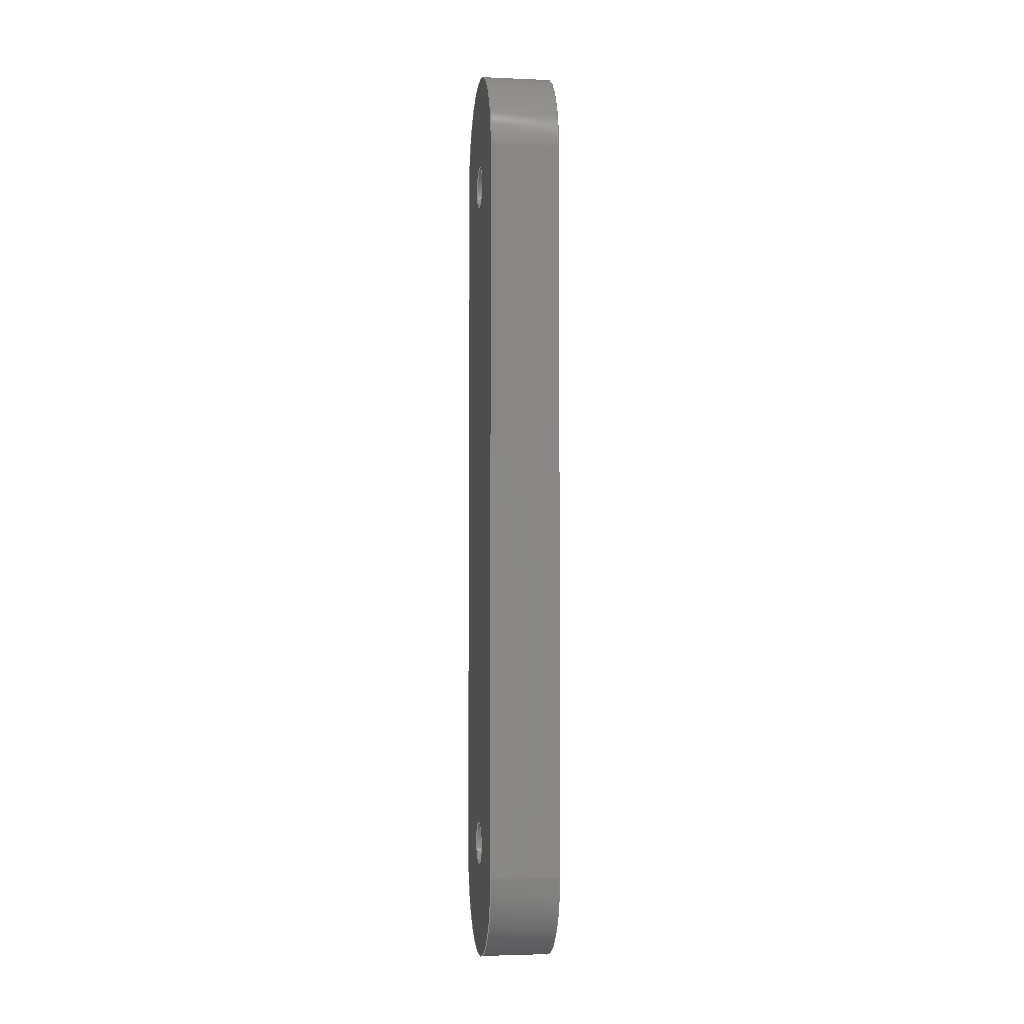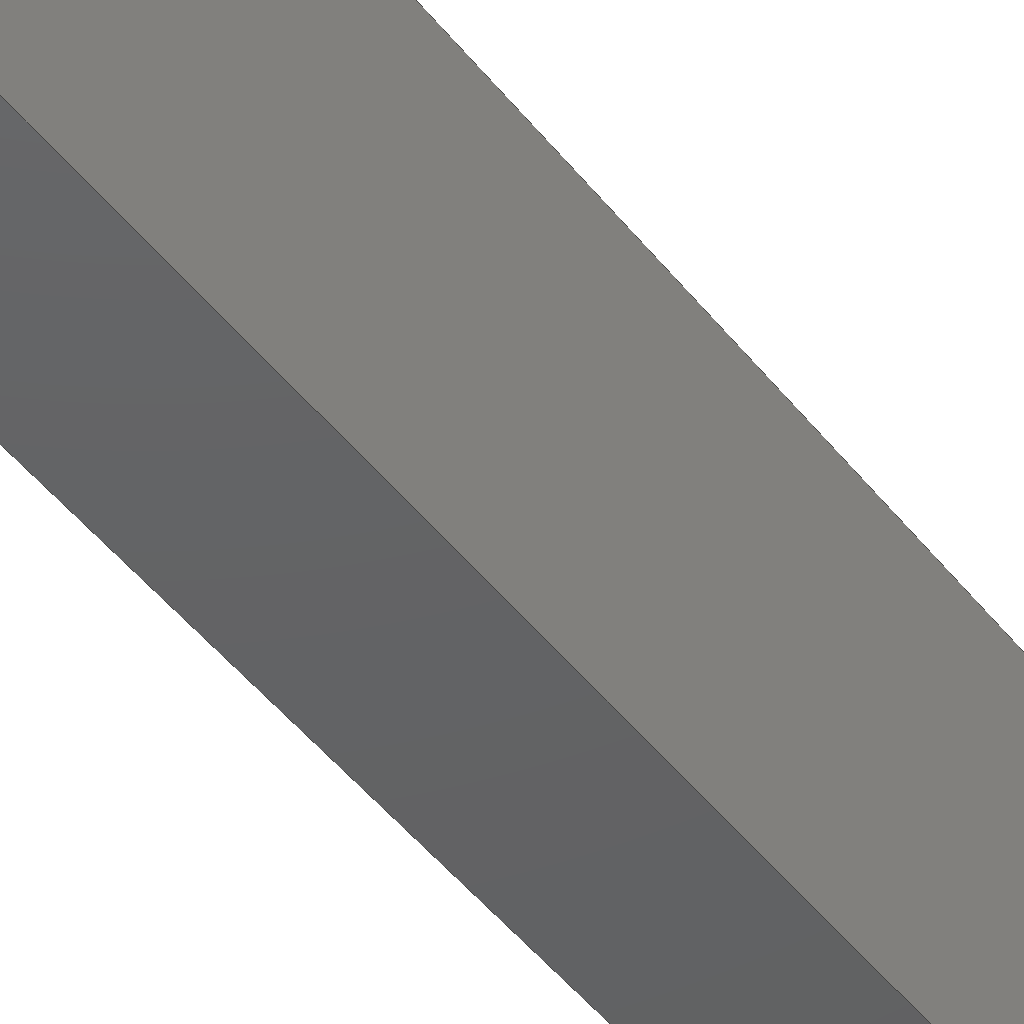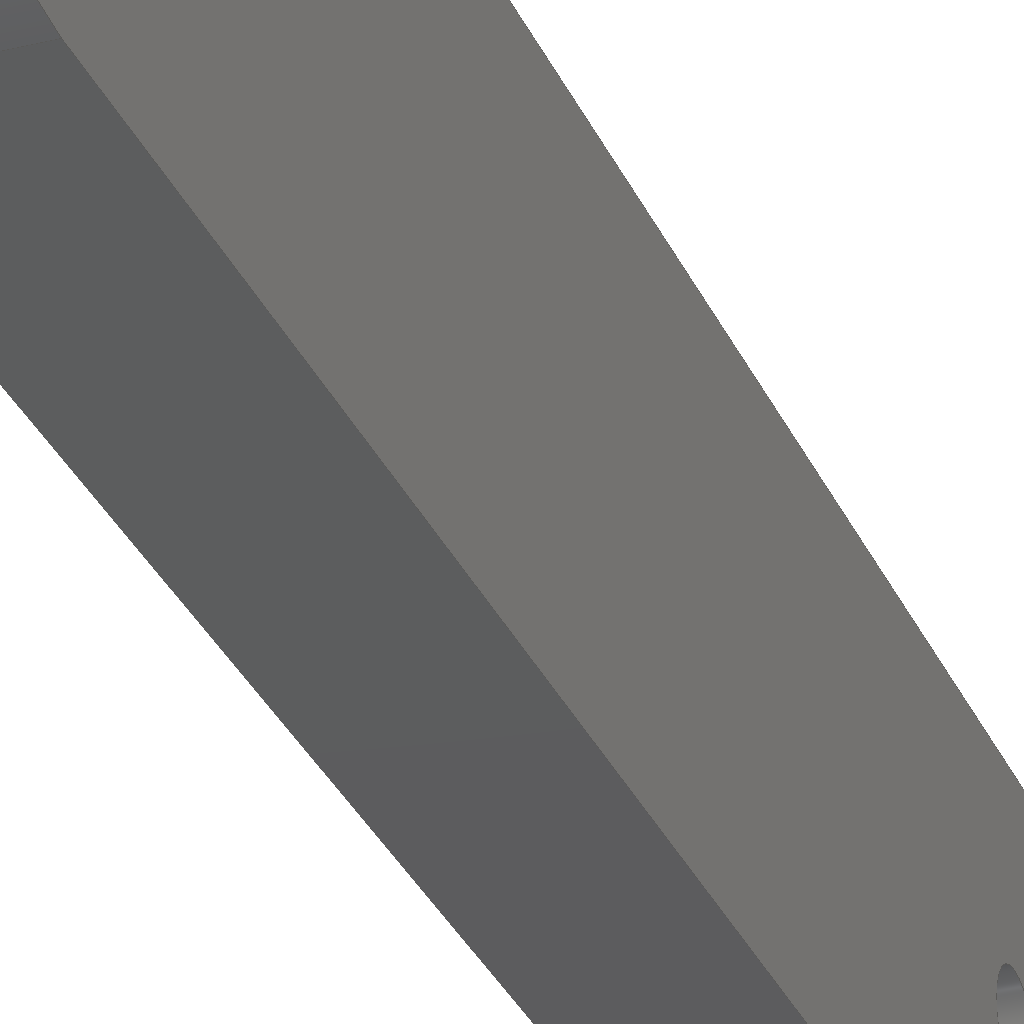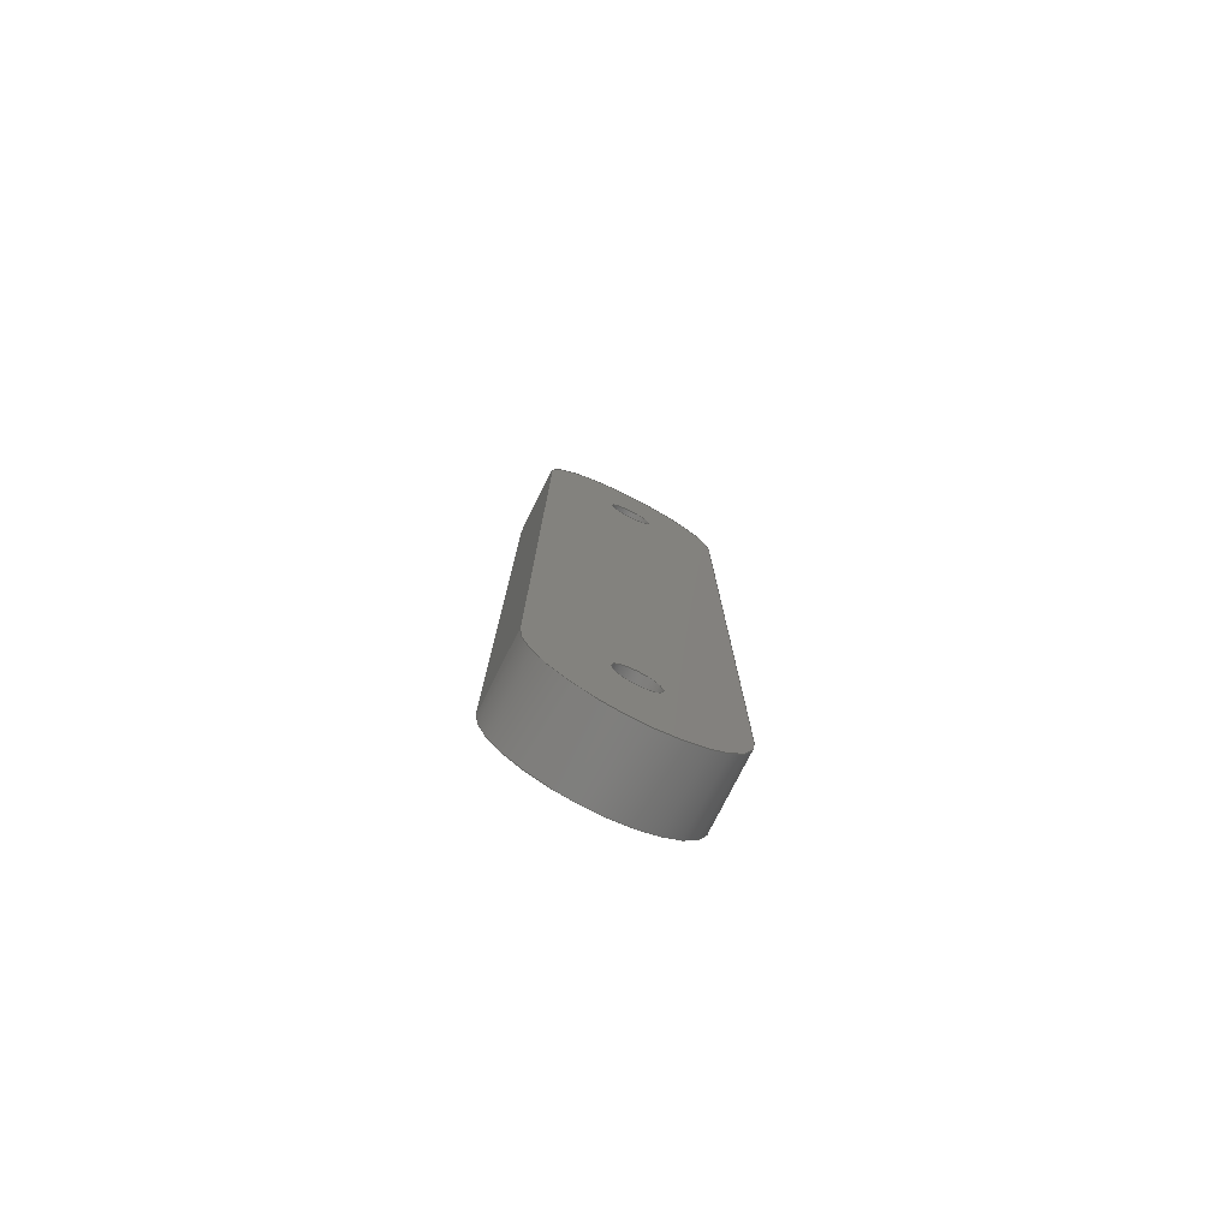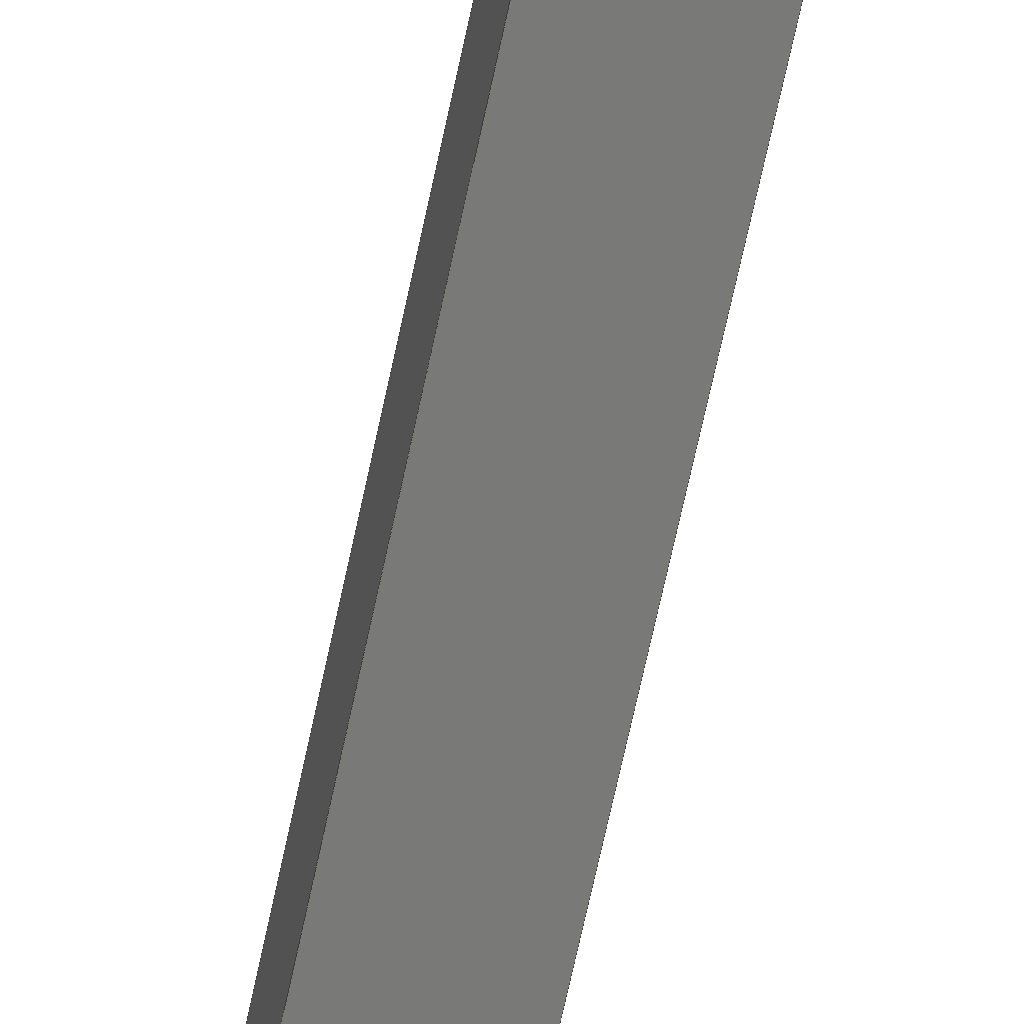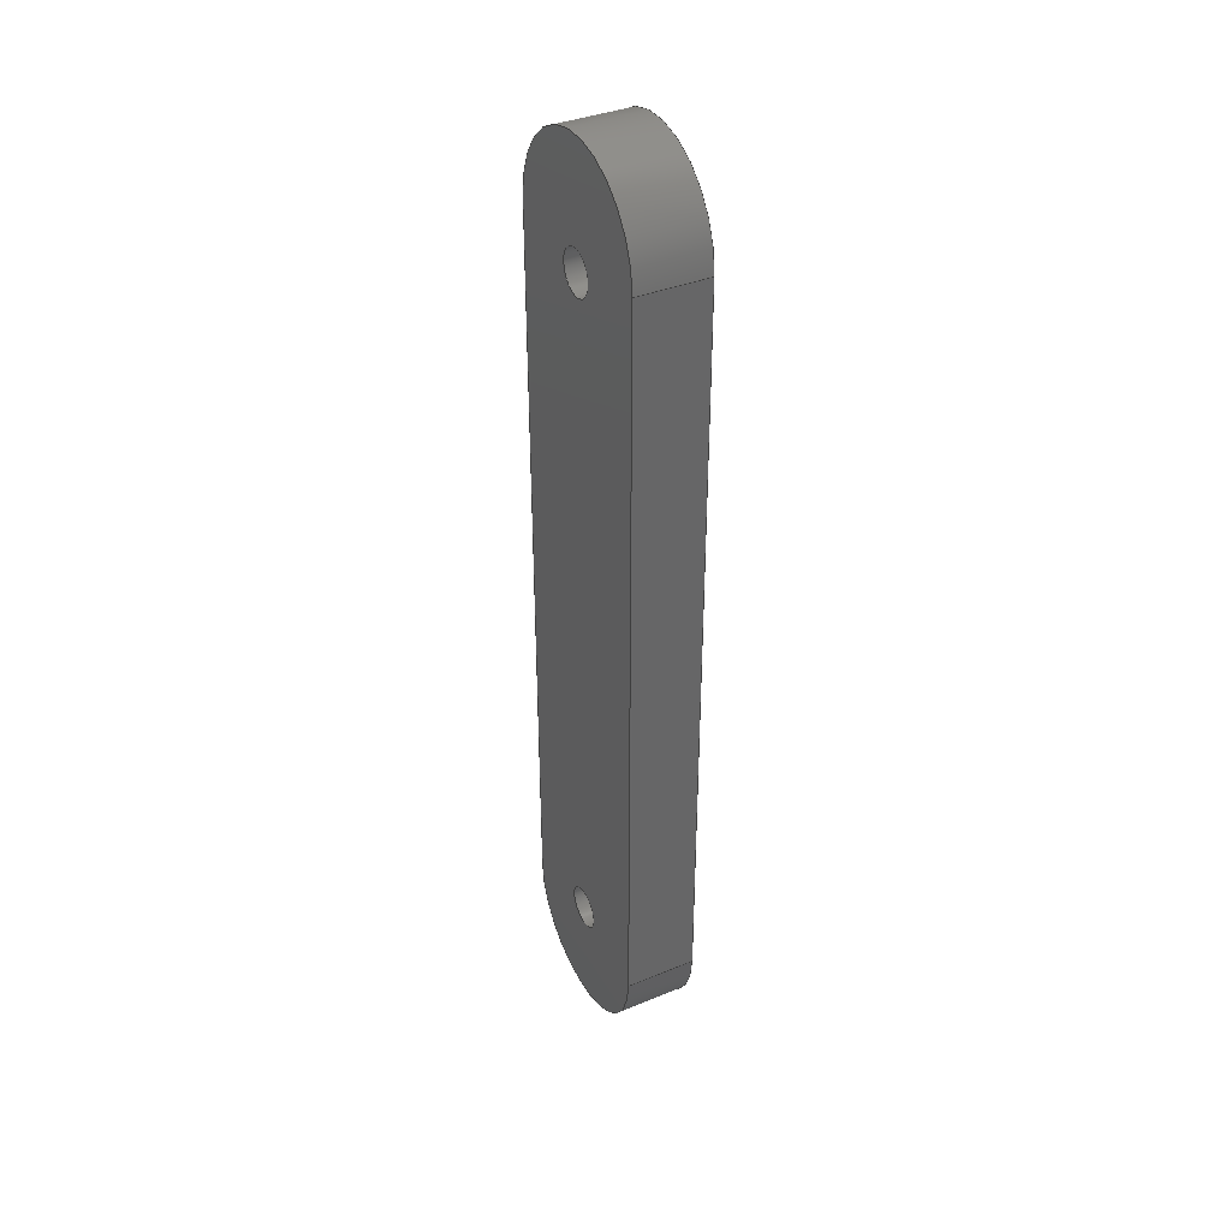
<metadata>
{"format":"step","ext":"step","renderer":"f3d","projection":"perspective","resolution":1024,"background":"white","views":[{"elev":-3.1,"azim":-8.2,"up":"+Y"},{"elev":-44.5,"azim":-145.3,"up":"+Z"},{"elev":-30.1,"azim":-159.8,"up":"+Z"},{"elev":-77.5,"azim":63.2,"up":"+Y"},{"elev":-72.0,"azim":167.7,"up":"+Z"},{"elev":37.5,"azim":152.3,"up":"+Y"}]}
</metadata>
<code>
ISO-10303-21;
DATA;
#1=SHAPE_REPRESENTATION_RELATIONSHIP('','',#142,#2);
#2=ADVANCED_BREP_SHAPE_REPRESENTATION('',(#140),#240);
#3=CIRCLE('',#147,0.000919);
#4=CIRCLE('',#148,0.000919);
#5=CIRCLE('',#150,0.000919);
#6=CIRCLE('',#151,0.000919);
#7=CIRCLE('',#153,0.004);
#8=CIRCLE('',#154,0.004);
#9=CIRCLE('',#156,0.004);
#10=CIRCLE('',#157,0.004);
#11=CYLINDRICAL_SURFACE('',#146,0.000919);
#12=CYLINDRICAL_SURFACE('',#149,0.000919);
#13=CYLINDRICAL_SURFACE('',#158,0.004);
#14=CYLINDRICAL_SURFACE('',#159,0.004);
#15=ORIENTED_EDGE('',*,*,#47,.T.);
#16=ORIENTED_EDGE('',*,*,#48,.T.);
#17=ORIENTED_EDGE('',*,*,#49,.F.);
#18=ORIENTED_EDGE('',*,*,#50,.T.);
#19=ORIENTED_EDGE('',*,*,#51,.T.);
#20=ORIENTED_EDGE('',*,*,#52,.T.);
#21=ORIENTED_EDGE('',*,*,#53,.F.);
#22=ORIENTED_EDGE('',*,*,#54,.T.);
#23=ORIENTED_EDGE('',*,*,#55,.T.);
#24=ORIENTED_EDGE('',*,*,#56,.F.);
#25=ORIENTED_EDGE('',*,*,#57,.T.);
#26=ORIENTED_EDGE('',*,*,#58,.F.);
#27=ORIENTED_EDGE('',*,*,#57,.F.);
#28=ORIENTED_EDGE('',*,*,#55,.F.);
#29=ORIENTED_EDGE('',*,*,#53,.T.);
#30=ORIENTED_EDGE('',*,*,#59,.T.);
#31=ORIENTED_EDGE('',*,*,#47,.F.);
#32=ORIENTED_EDGE('',*,*,#60,.T.);
#33=ORIENTED_EDGE('',*,*,#58,.T.);
#34=ORIENTED_EDGE('',*,*,#56,.T.);
#35=ORIENTED_EDGE('',*,*,#61,.T.);
#36=ORIENTED_EDGE('',*,*,#51,.F.);
#37=ORIENTED_EDGE('',*,*,#62,.T.);
#38=ORIENTED_EDGE('',*,*,#49,.T.);
#39=ORIENTED_EDGE('',*,*,#48,.F.);
#40=ORIENTED_EDGE('',*,*,#59,.F.);
#41=ORIENTED_EDGE('',*,*,#52,.F.);
#42=ORIENTED_EDGE('',*,*,#61,.F.);
#43=ORIENTED_EDGE('',*,*,#62,.F.);
#44=ORIENTED_EDGE('',*,*,#54,.F.);
#45=ORIENTED_EDGE('',*,*,#60,.F.);
#46=ORIENTED_EDGE('',*,*,#50,.F.);
#47=EDGE_CURVE('',#63,#64,#75,.T.);
#48=EDGE_CURVE('',#64,#65,#76,.T.);
#49=EDGE_CURVE('',#66,#65,#77,.T.);
#50=EDGE_CURVE('',#66,#63,#78,.F.);
#51=EDGE_CURVE('',#67,#68,#79,.T.);
#52=EDGE_CURVE('',#68,#69,#80,.F.);
#53=EDGE_CURVE('',#70,#69,#81,.T.);
#54=EDGE_CURVE('',#70,#67,#82,.T.);
#55=EDGE_CURVE('',#71,#71,#3,.T.);
#56=EDGE_CURVE('',#72,#72,#4,.T.);
#57=EDGE_CURVE('',#73,#73,#5,.T.);
#58=EDGE_CURVE('',#74,#74,#6,.T.);
#59=EDGE_CURVE('',#69,#64,#7,.T.);
#60=EDGE_CURVE('',#63,#70,#8,.T.);
#61=EDGE_CURVE('',#65,#68,#9,.F.);
#62=EDGE_CURVE('',#67,#66,#10,.F.);
#63=VERTEX_POINT('',#205);
#64=VERTEX_POINT('',#206);
#65=VERTEX_POINT('',#208);
#66=VERTEX_POINT('',#210);
#67=VERTEX_POINT('',#214);
#68=VERTEX_POINT('',#215);
#69=VERTEX_POINT('',#217);
#70=VERTEX_POINT('',#219);
#71=VERTEX_POINT('',#223);
#72=VERTEX_POINT('',#225);
#73=VERTEX_POINT('',#228);
#74=VERTEX_POINT('',#230);
#75=LINE('',#204,#83);
#76=LINE('',#207,#84);
#77=LINE('',#209,#85);
#78=LINE('',#211,#86);
#79=LINE('',#213,#87);
#80=LINE('',#216,#88);
#81=LINE('',#218,#89);
#82=LINE('',#220,#90);
#83=VECTOR('',#164,1);
#84=VECTOR('',#165,1);
#85=VECTOR('',#166,1);
#86=VECTOR('',#167,1);
#87=VECTOR('',#170,1);
#88=VECTOR('',#171,1);
#89=VECTOR('',#172,1);
#90=VECTOR('',#173,1);
#91=EDGE_LOOP('',(#15,#16,#17,#18));
#92=EDGE_LOOP('',(#19,#20,#21,#22));
#93=EDGE_LOOP('',(#23));
#94=EDGE_LOOP('',(#24));
#95=EDGE_LOOP('',(#25));
#96=EDGE_LOOP('',(#26));
#97=EDGE_LOOP('',(#27));
#98=EDGE_LOOP('',(#28));
#99=EDGE_LOOP('',(#29,#30,#31,#32));
#100=EDGE_LOOP('',(#33));
#101=EDGE_LOOP('',(#34));
#102=EDGE_LOOP('',(#35,#36,#37,#38));
#103=EDGE_LOOP('',(#39,#40,#41,#42));
#104=EDGE_LOOP('',(#43,#44,#45,#46));
#105=FACE_BOUND('',#91,.T.);
#106=FACE_BOUND('',#92,.T.);
#107=FACE_BOUND('',#93,.T.);
#108=FACE_BOUND('',#94,.T.);
#109=FACE_BOUND('',#95,.T.);
#110=FACE_BOUND('',#96,.T.);
#111=FACE_BOUND('',#97,.T.);
#112=FACE_BOUND('',#98,.T.);
#113=FACE_BOUND('',#99,.T.);
#114=FACE_BOUND('',#100,.T.);
#115=FACE_BOUND('',#101,.T.);
#116=FACE_BOUND('',#102,.T.);
#117=FACE_BOUND('',#103,.T.);
#118=FACE_BOUND('',#104,.T.);
#119=PLANE('',#144);
#120=PLANE('',#145);
#121=PLANE('',#152);
#122=PLANE('',#155);
#123=ADVANCED_FACE('',(#105),#119,.T.);
#124=ADVANCED_FACE('',(#106),#120,.F.);
#125=ADVANCED_FACE('',(#107,#108),#11,.F.);
#126=ADVANCED_FACE('',(#109,#110),#12,.F.);
#127=ADVANCED_FACE('',(#111,#112,#113),#121,.T.);
#128=ADVANCED_FACE('',(#114,#115,#116),#122,.F.);
#129=ADVANCED_FACE('',(#117),#13,.T.);
#130=ADVANCED_FACE('',(#118),#14,.T.);
#131=CLOSED_SHELL('',(#123,#124,#125,#126,#127,#128,#129,#130));
#132=STYLED_ITEM('',(#133),#140);
#133=PRESENTATION_STYLE_ASSIGNMENT((#134));
#134=SURFACE_STYLE_USAGE(.BOTH.,#135);
#135=SURFACE_SIDE_STYLE('',(#136));
#136=SURFACE_STYLE_FILL_AREA(#137);
#137=FILL_AREA_STYLE('',(#138));
#138=FILL_AREA_STYLE_COLOUR('',#139);
#139=COLOUR_RGB('',0.6471,0.6471,0.6471);
#140=MANIFOLD_SOLID_BREP('Part 1',#131);
#141=SHAPE_DEFINITION_REPRESENTATION(#245,#142);
#142=SHAPE_REPRESENTATION('Part 1',(#143),#240);
#143=AXIS2_PLACEMENT_3D('',#202,#160,#161);
#144=AXIS2_PLACEMENT_3D('',#203,#162,#163);
#145=AXIS2_PLACEMENT_3D('',#212,#168,#169);
#146=AXIS2_PLACEMENT_3D('',#221,#174,#175);
#147=AXIS2_PLACEMENT_3D('',#222,#176,#177);
#148=AXIS2_PLACEMENT_3D('',#224,#178,#179);
#149=AXIS2_PLACEMENT_3D('',#226,#180,#181);
#150=AXIS2_PLACEMENT_3D('',#227,#182,#183);
#151=AXIS2_PLACEMENT_3D('',#229,#184,#185);
#152=AXIS2_PLACEMENT_3D('',#231,#186,#187);
#153=AXIS2_PLACEMENT_3D('',#232,#188,#189);
#154=AXIS2_PLACEMENT_3D('',#233,#190,#191);
#155=AXIS2_PLACEMENT_3D('',#234,#192,#193);
#156=AXIS2_PLACEMENT_3D('',#235,#194,#195);
#157=AXIS2_PLACEMENT_3D('',#236,#196,#197);
#158=AXIS2_PLACEMENT_3D('',#237,#198,#199);
#159=AXIS2_PLACEMENT_3D('',#238,#200,#201);
#160=DIRECTION('',(0,0,1));
#161=DIRECTION('',(1,0,0));
#162=DIRECTION('',(0,0,1));
#163=DIRECTION('',(1,0,0));
#164=DIRECTION('',(0,1,0));
#165=DIRECTION('',(-1,0,0));
#166=DIRECTION('',(0,1,0));
#167=DIRECTION('',(-1,0,0));
#168=DIRECTION('',(0,0,1));
#169=DIRECTION('',(1,0,0));
#170=DIRECTION('',(0,1,0));
#171=DIRECTION('',(-1,0,0));
#172=DIRECTION('',(0,1,0));
#173=DIRECTION('',(-1,0,0));
#174=DIRECTION('',(-1,0,0));
#175=DIRECTION('',(0,0,1));
#176=DIRECTION('',(1,0,0));
#177=DIRECTION('',(0,0,-1));
#178=DIRECTION('',(1,0,0));
#179=DIRECTION('',(0,0,-1));
#180=DIRECTION('',(-1,0,0));
#181=DIRECTION('',(0,0,1));
#182=DIRECTION('',(1,0,0));
#183=DIRECTION('',(0,0,-1));
#184=DIRECTION('',(1,0,0));
#185=DIRECTION('',(0,0,-1));
#186=DIRECTION('',(1,0,0));
#187=DIRECTION('',(0,1,0));
#188=DIRECTION('',(1,0,0));
#189=DIRECTION('',(0,0,-1));
#190=DIRECTION('',(1,0,0));
#191=DIRECTION('',(0,0,-1));
#192=DIRECTION('',(1,0,0));
#193=DIRECTION('',(0,1,0));
#194=DIRECTION('',(1,0,0));
#195=DIRECTION('',(0,0,-1));
#196=DIRECTION('',(1,0,0));
#197=DIRECTION('',(0,0,-1));
#198=DIRECTION('',(-1,0,0));
#199=DIRECTION('',(0,0,1));
#200=DIRECTION('',(1,0,0));
#201=DIRECTION('',(0,0,-1));
#202=CARTESIAN_POINT('',(0,0,0));
#203=CARTESIAN_POINT('',(0.003,-0.02887,0.04057));
#204=CARTESIAN_POINT('',(0.003,-0.02887,0.04057));
#205=CARTESIAN_POINT('',(0.003,-0.04487,0.04057));
#206=CARTESIAN_POINT('',(0.003,-0.01287,0.04057));
#207=CARTESIAN_POINT('',(0.003,-0.01287,0.04057));
#208=CARTESIAN_POINT('',(0,-0.01287,0.04057));
#209=CARTESIAN_POINT('',(0,-0.02887,0.04057));
#210=CARTESIAN_POINT('',(0,-0.04487,0.04057));
#211=CARTESIAN_POINT('',(0.003,-0.04487,0.04057));
#212=CARTESIAN_POINT('',(0.003,-0.02887,0.03257));
#213=CARTESIAN_POINT('',(0,-0.02887,0.03257));
#214=CARTESIAN_POINT('',(0,-0.04487,0.03257));
#215=CARTESIAN_POINT('',(0,-0.01287,0.03257));
#216=CARTESIAN_POINT('',(0.003,-0.01287,0.03257));
#217=CARTESIAN_POINT('',(0.003,-0.01287,0.03257));
#218=CARTESIAN_POINT('',(0.003,-0.02887,0.03257));
#219=CARTESIAN_POINT('',(0.003,-0.04487,0.03257));
#220=CARTESIAN_POINT('',(0.003,-0.04487,0.03257));
#221=CARTESIAN_POINT('',(0.003,-0.01387,0.03657));
#222=CARTESIAN_POINT('',(0.003,-0.01387,0.03657));
#223=CARTESIAN_POINT('',(0.003,-0.01387,0.03565));
#224=CARTESIAN_POINT('',(0,-0.01387,0.03657));
#225=CARTESIAN_POINT('',(0,-0.01387,0.03565));
#226=CARTESIAN_POINT('',(0.003,-0.04387,0.03657));
#227=CARTESIAN_POINT('',(0.003,-0.04387,0.03657));
#228=CARTESIAN_POINT('',(0.003,-0.04387,0.03565));
#229=CARTESIAN_POINT('',(0,-0.04387,0.03657));
#230=CARTESIAN_POINT('',(0,-0.04387,0.03565));
#231=CARTESIAN_POINT('',(0.003,-0.02896,0.02585));
#232=CARTESIAN_POINT('',(0.003,-0.01287,0.03657));
#233=CARTESIAN_POINT('',(0.003,-0.04487,0.03657));
#234=CARTESIAN_POINT('',(0,-0.02896,0.02585));
#235=CARTESIAN_POINT('',(0,-0.01287,0.03657));
#236=CARTESIAN_POINT('',(0,-0.04487,0.03657));
#237=CARTESIAN_POINT('',(0.003,-0.01287,0.03657));
#238=CARTESIAN_POINT('',(0.003,-0.04487,0.03657));
#239=MECHANICAL_DESIGN_GEOMETRIC_PRESENTATION_REPRESENTATION('',(#132),
#240);
#240=(
GEOMETRIC_REPRESENTATION_CONTEXT(3)
GLOBAL_UNCERTAINTY_ASSIGNED_CONTEXT((#241))
GLOBAL_UNIT_ASSIGNED_CONTEXT((#244,#243,#242))
REPRESENTATION_CONTEXT('Part 1','TOP_LEVEL_ASSEMBLY_PART')
);
#241=UNCERTAINTY_MEASURE_WITH_UNIT(LENGTH_MEASURE(5e-06),#244,
'DISTANCE_ACCURACY_VALUE','Maximum Tolerance applied to model');
#242=(
NAMED_UNIT(*)
SI_UNIT($,.STERADIAN.)
SOLID_ANGLE_UNIT()
);
#243=(
NAMED_UNIT(*)
PLANE_ANGLE_UNIT()
SI_UNIT($,.RADIAN.)
);
#244=(
LENGTH_UNIT()
NAMED_UNIT(*)
SI_UNIT($,.METRE.)
);
#245=PRODUCT_DEFINITION_SHAPE('','',#246);
#246=PRODUCT_DEFINITION('','',#248,#247);
#247=PRODUCT_DEFINITION_CONTEXT('',#254,'design');
#248=PRODUCT_DEFINITION_FORMATION_WITH_SPECIFIED_SOURCE('','',#250,
 .NOT_KNOWN.);
#249=PRODUCT_RELATED_PRODUCT_CATEGORY('','',(#250));
#250=PRODUCT('Part 1','Part 1','Part 1',(#252));
#251=PRODUCT_CATEGORY('','');
#252=PRODUCT_CONTEXT('',#254,'mechanical');
#253=APPLICATION_PROTOCOL_DEFINITION('international standard',
'ap242_managed_model_based_3d_engineering',2011,#254);
#254=APPLICATION_CONTEXT('managed model based 3d engineering');
ENDSEC;
END-ISO-10303-21;

</code>
